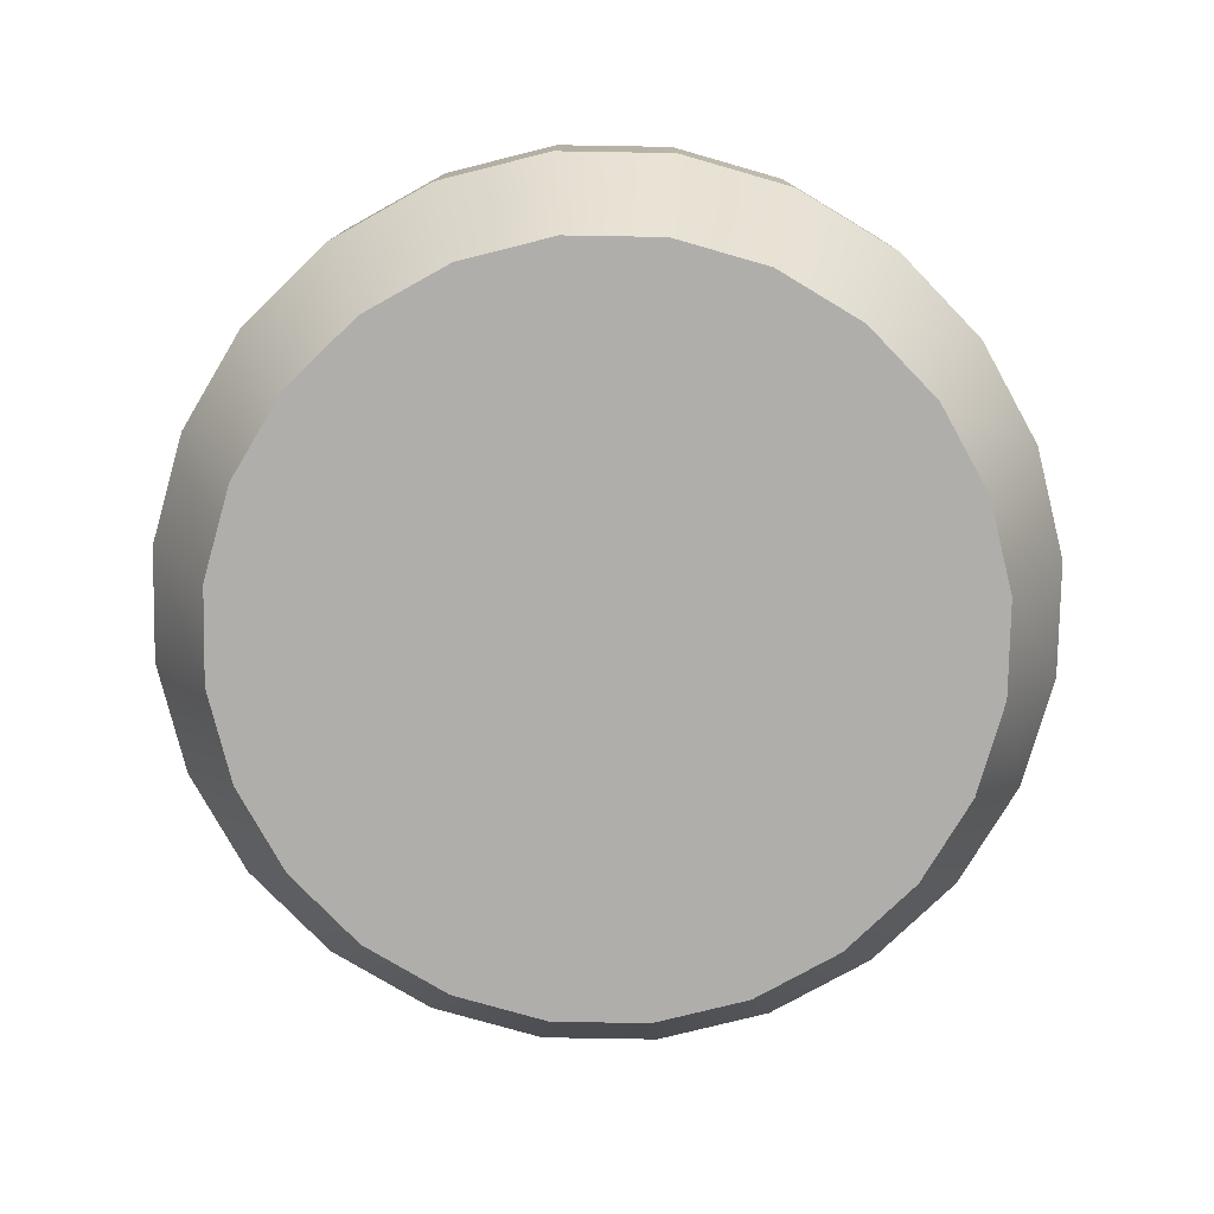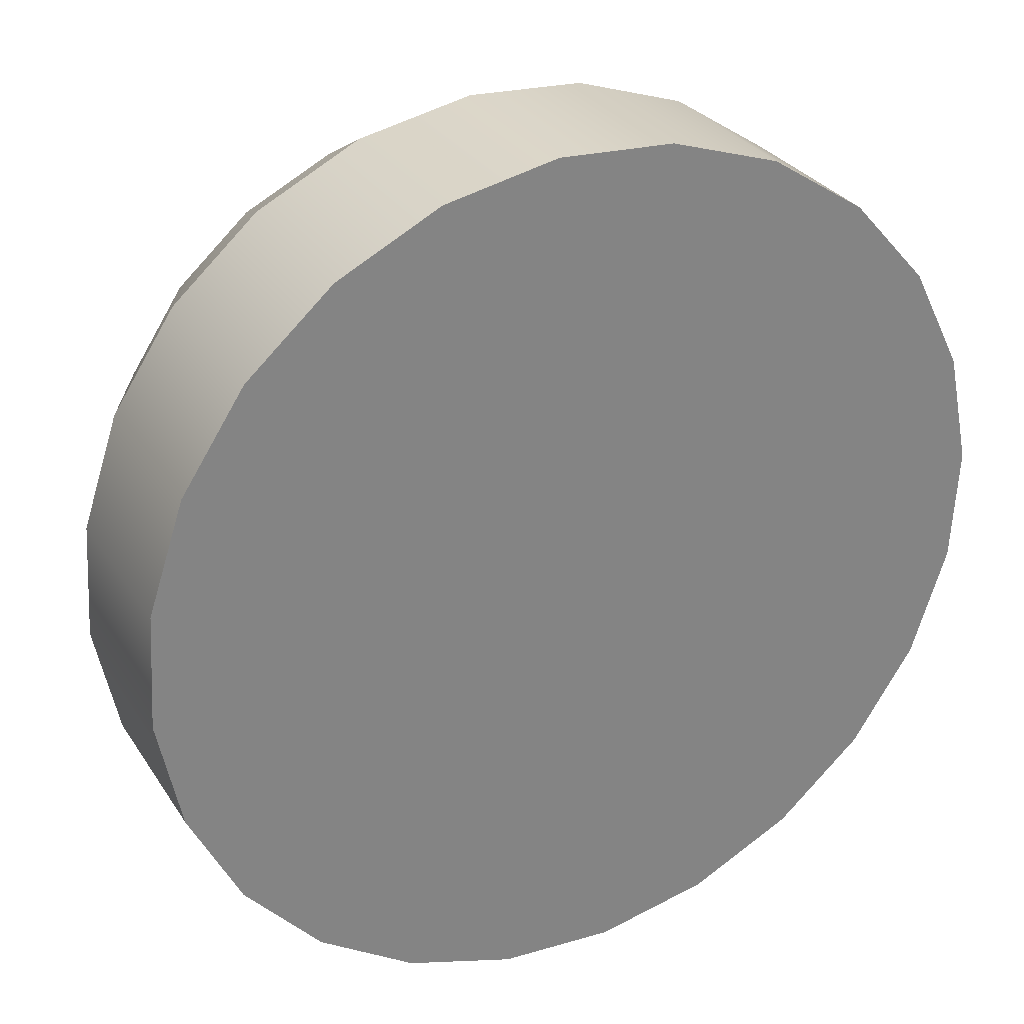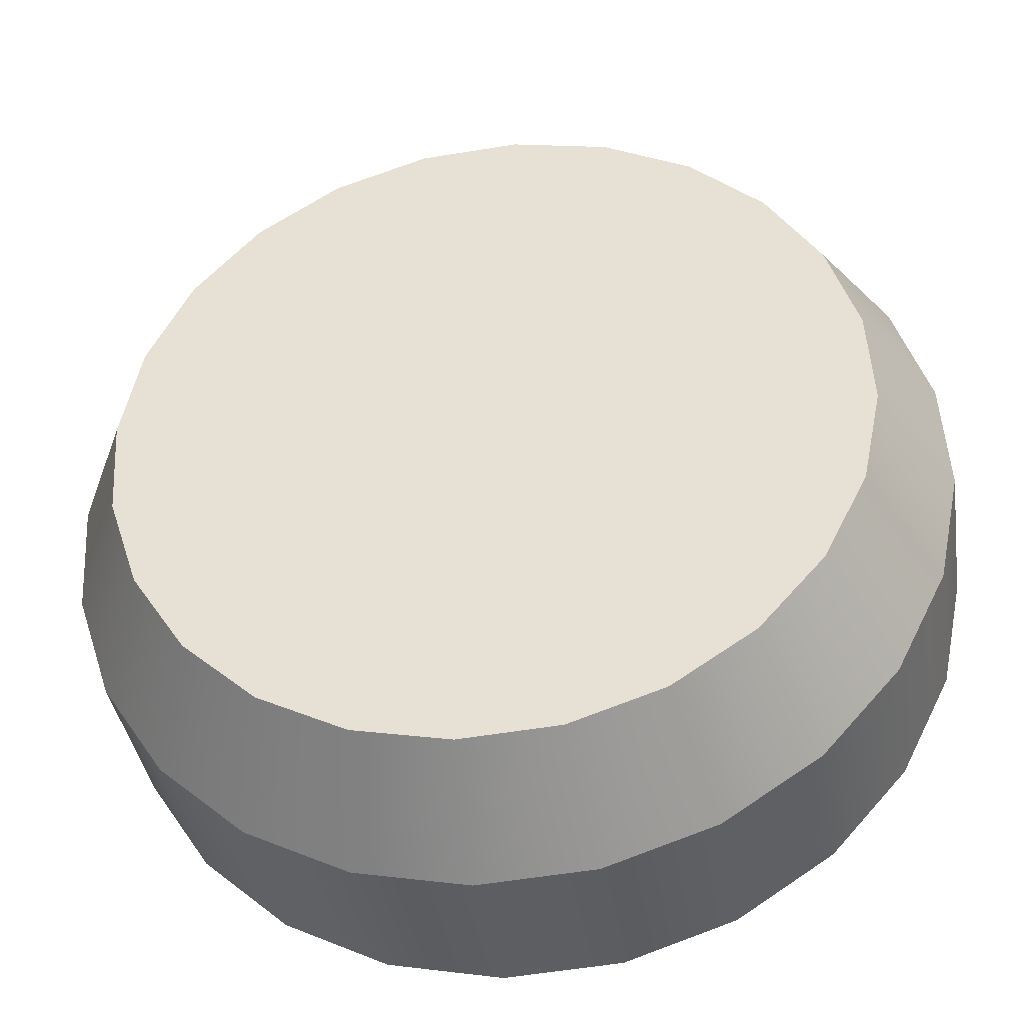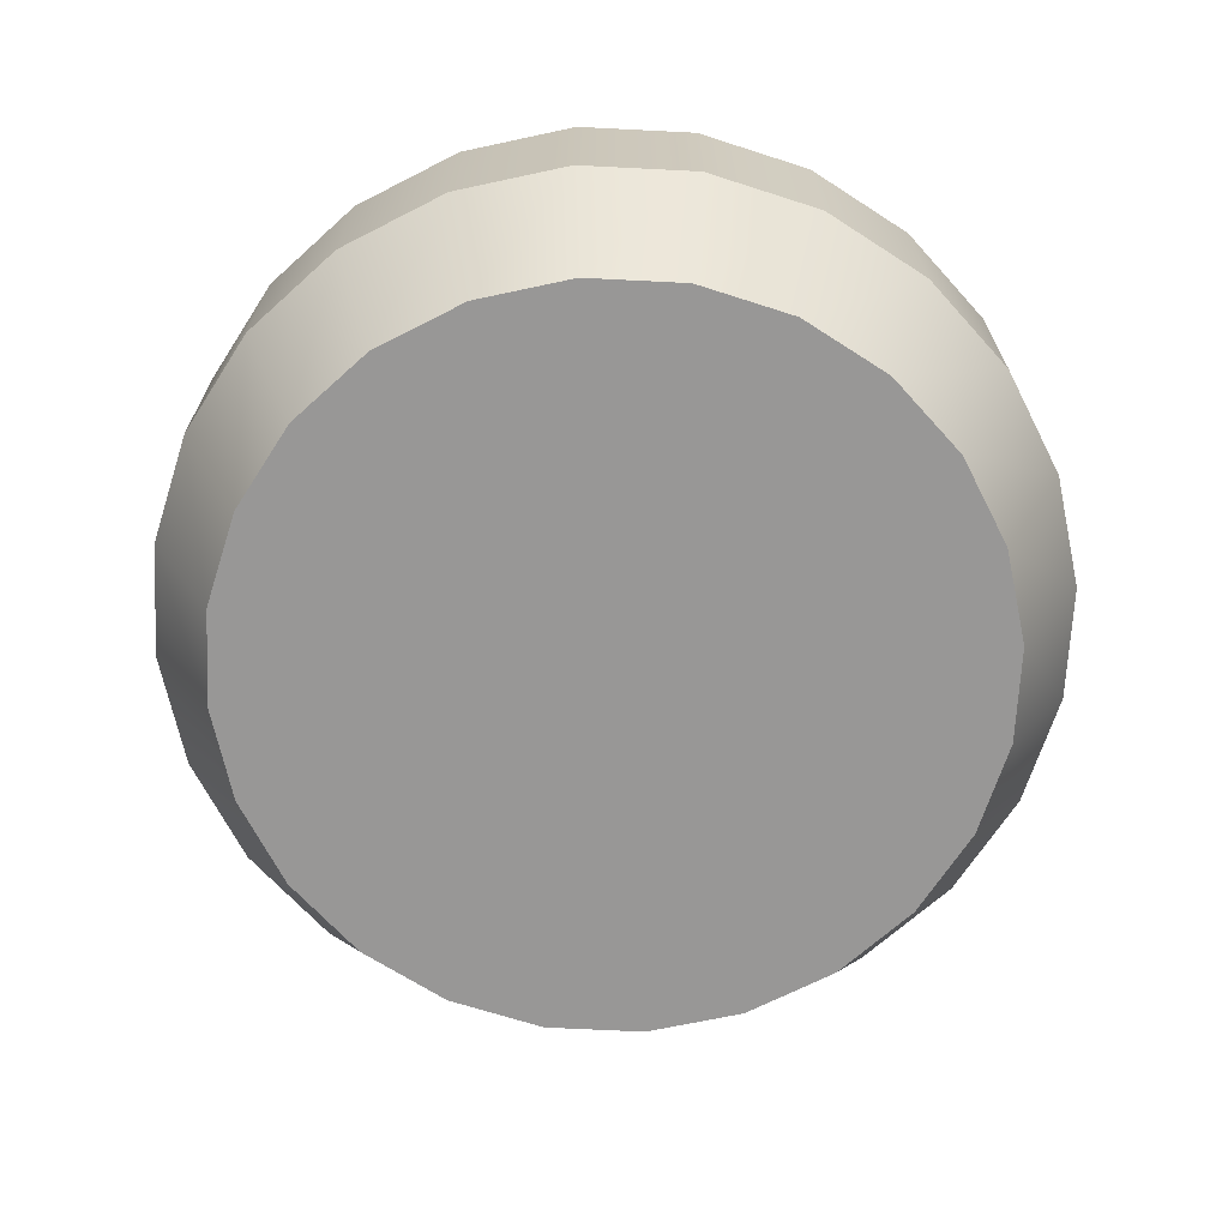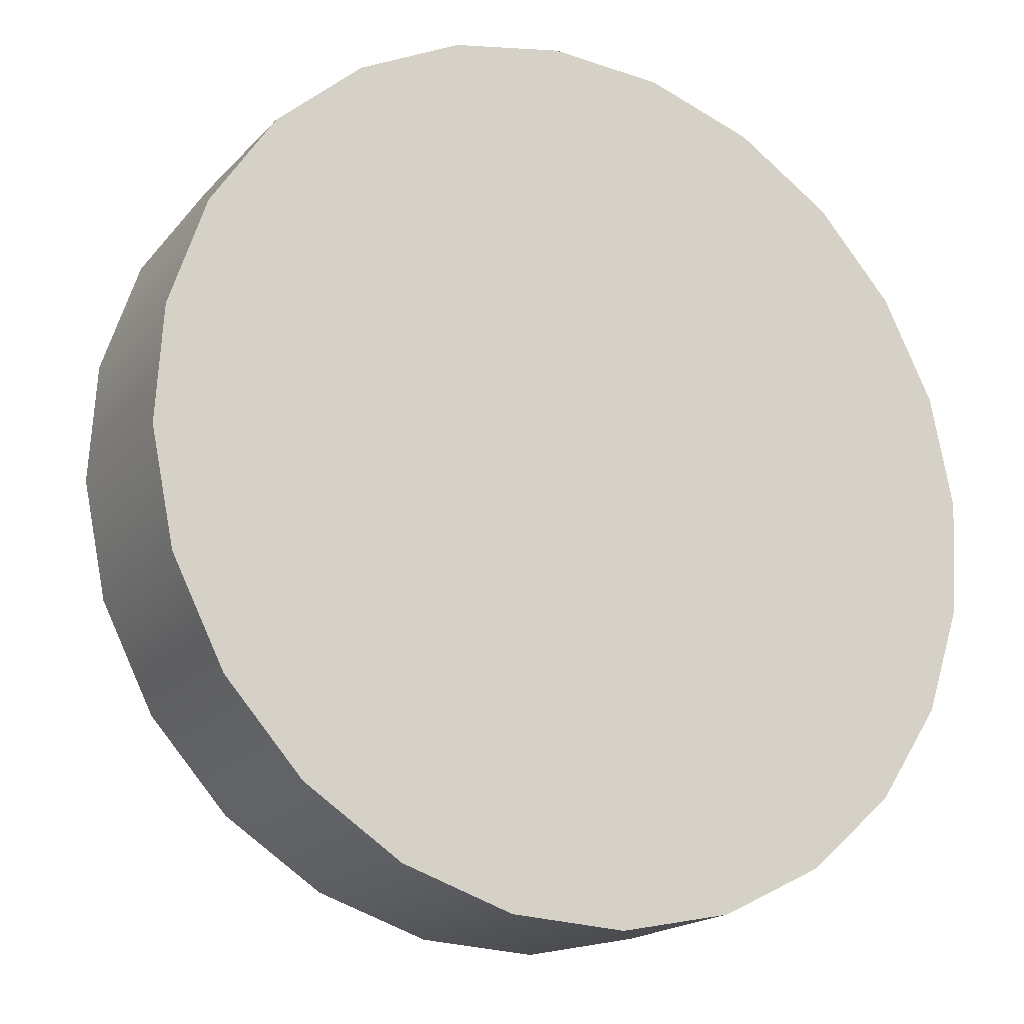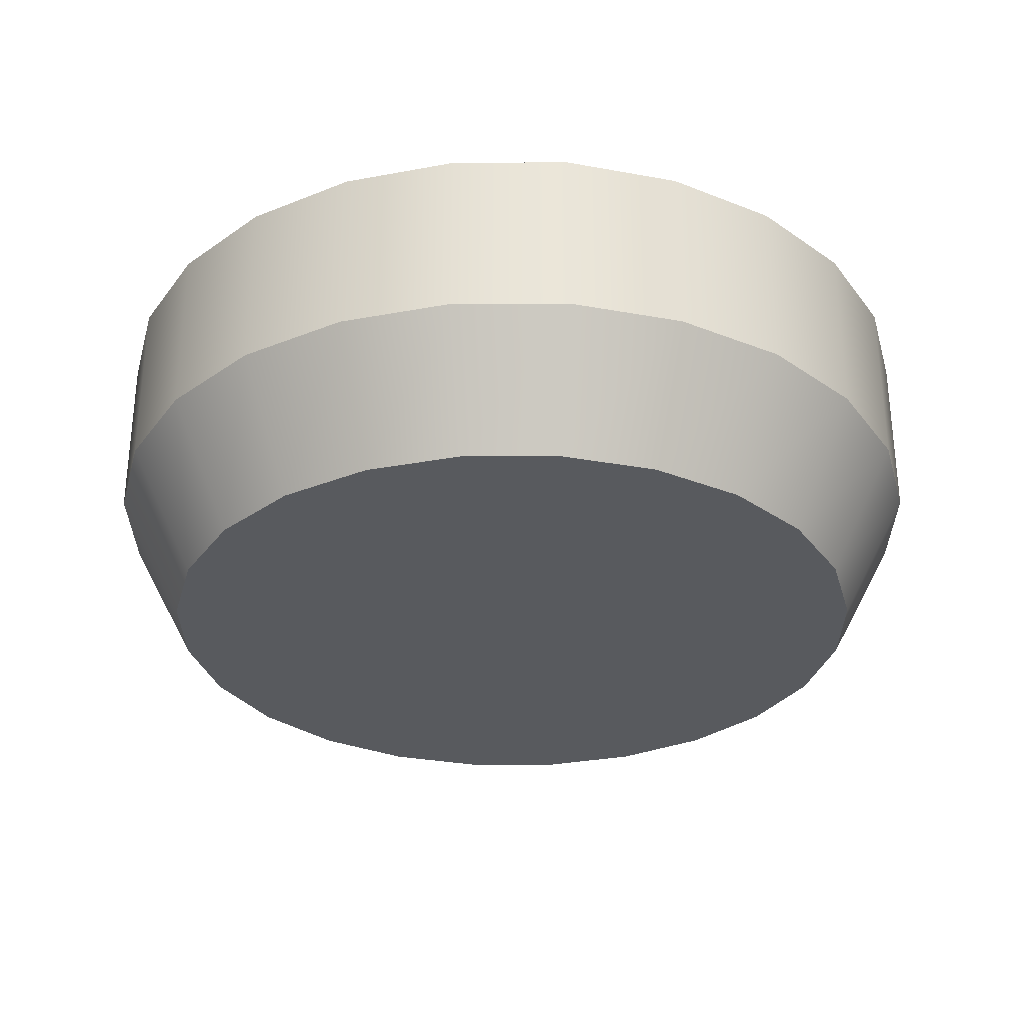
<metadata>
{"format":"obj","ext":"obj","renderer":"f3d","projection":"perspective","resolution":1024,"background":"white","views":[{"elev":-77.9,"azim":160.7,"up":"+Z"},{"elev":29.6,"azim":-26.9,"up":"+Y"},{"elev":-38.5,"azim":-171.2,"up":"+Y"},{"elev":-68.3,"azim":-66.2,"up":"+Z"},{"elev":-18.2,"azim":-28.4,"up":"+Y"},{"elev":-30.5,"azim":-153.2,"up":"+Z"}]}
</metadata>
<code>
g grp14
v 849 23.08 -789.9
v 851.3 26.54 -789.9
v 852.6 30.47 -789.9
v 852.8 34.61 -789.9
v 852 38.67 -789.9
v 850.1 42.37 -789.9
v 847.4 45.47 -789.9
v 843.9 47.74 -789.9
v 840 49.05 -789.9
v 835.8 49.29 -789.9
v 831.8 48.45 -789.9
v 828.1 46.59 -789.9
v 825 43.84 -789.9
v 822.7 40.38 -789.9
v 821.4 36.44 -789.9
v 821.1 32.31 -789.9
v 822 28.25 -789.9
v 823.8 24.54 -789.9
v 826.6 21.45 -789.9
v 830.1 19.17 -789.9
v 834 17.87 -789.9
v 838.1 17.62 -789.9
v 842.2 18.46 -789.9
v 845.9 20.32 -789.9
v 851.3 26.54 -789.9
v 849 23.08 -789.9
v 849 23.08 -796.2
v 851.3 26.54 -796.2
v 849 23.08 -789.9
v 845.9 20.32 -789.9
v 845.9 20.32 -796.2
v 849 23.08 -796.2
v 845.9 20.32 -789.9
v 842.2 18.46 -789.9
v 842.2 18.46 -796.2
v 845.9 20.32 -796.2
v 842.2 18.46 -789.9
v 838.1 17.62 -789.9
v 838.1 17.62 -796.2
v 842.2 18.46 -796.2
v 838.1 17.62 -789.9
v 834 17.87 -789.9
v 834 17.87 -796.2
v 838.1 17.62 -796.2
v 834 17.87 -789.9
v 830.1 19.17 -789.9
v 830.1 19.17 -796.2
v 834 17.87 -796.2
v 830.1 19.17 -789.9
v 826.6 21.45 -789.9
v 826.6 21.45 -796.2
v 830.1 19.17 -796.2
v 826.6 21.45 -789.9
v 823.8 24.54 -789.9
v 823.8 24.54 -796.2
v 826.6 21.45 -796.2
v 823.8 24.54 -789.9
v 822 28.25 -789.9
v 822 28.25 -796.2
v 823.8 24.54 -796.2
v 822 28.25 -789.9
v 821.1 32.31 -789.9
v 821.1 32.31 -796.2
v 822 28.25 -796.2
v 821.1 32.31 -789.9
v 821.4 36.44 -789.9
v 821.4 36.44 -796.2
v 821.1 32.31 -796.2
v 821.4 36.44 -789.9
v 822.7 40.38 -789.9
v 822.7 40.38 -796.2
v 821.4 36.44 -796.2
v 822.7 40.38 -789.9
v 825 43.84 -789.9
v 825 43.84 -796.2
v 822.7 40.38 -796.2
v 825 43.84 -789.9
v 828.1 46.59 -789.9
v 828.1 46.59 -796.2
v 825 43.84 -796.2
v 828.1 46.59 -789.9
v 831.8 48.45 -789.9
v 831.8 48.45 -796.2
v 828.1 46.59 -796.2
v 831.8 48.45 -789.9
v 835.8 49.29 -789.9
v 835.8 49.29 -796.2
v 831.8 48.45 -796.2
v 835.8 49.29 -789.9
v 840 49.05 -789.9
v 840 49.05 -796.2
v 835.8 49.29 -796.2
v 840 49.05 -789.9
v 843.9 47.74 -789.9
v 843.9 47.74 -796.2
v 840 49.05 -796.2
v 843.9 47.74 -789.9
v 847.4 45.47 -789.9
v 847.4 45.47 -796.2
v 843.9 47.74 -796.2
v 847.4 45.47 -789.9
v 850.1 42.37 -789.9
v 850.1 42.37 -796.2
v 847.4 45.47 -796.2
v 850.1 42.37 -789.9
v 852 38.67 -789.9
v 852 38.67 -796.2
v 850.1 42.37 -796.2
v 852 38.67 -789.9
v 852.8 34.61 -789.9
v 852.8 34.61 -796.2
v 852 38.67 -796.2
v 852.8 34.61 -789.9
v 852.6 30.47 -789.9
v 852.6 30.47 -796.2
v 852.8 34.61 -796.2
v 852.6 30.47 -789.9
v 851.3 26.54 -789.9
v 851.3 26.54 -796.2
v 852.6 30.47 -796.2
v 852.6 30.47 -796.2
v 851.3 26.54 -796.2
v 849 27.63 -801
v 850.1 30.94 -801
v 851.3 26.54 -796.2
v 849 23.08 -796.2
v 847.1 24.71 -801
v 849 27.63 -801
v 849 23.08 -796.2
v 845.9 20.32 -796.2
v 844.5 22.39 -801
v 847.1 24.71 -801
v 845.9 20.32 -796.2
v 842.2 18.46 -796.2
v 841.4 20.82 -801
v 844.5 22.39 -801
v 842.2 18.46 -796.2
v 838.1 17.62 -796.2
v 837.9 20.11 -801
v 841.4 20.82 -801
v 838.1 17.62 -796.2
v 834 17.87 -796.2
v 834.5 20.32 -801
v 837.9 20.11 -801
v 834 17.87 -796.2
v 830.1 19.17 -796.2
v 831.1 21.42 -801
v 834.5 20.32 -801
v 830.1 19.17 -796.2
v 826.6 21.45 -796.2
v 828.2 23.34 -801
v 831.1 21.42 -801
v 826.6 21.45 -796.2
v 823.8 24.54 -796.2
v 825.9 25.94 -801
v 828.2 23.34 -801
v 823.8 24.54 -796.2
v 822 28.25 -796.2
v 824.3 29.07 -801
v 825.9 25.94 -801
v 822 28.25 -796.2
v 821.1 32.31 -796.2
v 823.6 32.49 -801
v 824.3 29.07 -801
v 821.1 32.31 -796.2
v 821.4 36.44 -796.2
v 823.8 35.97 -801
v 823.6 32.49 -801
v 821.4 36.44 -796.2
v 822.7 40.38 -796.2
v 824.9 39.29 -801
v 823.8 35.97 -801
v 822.7 40.38 -796.2
v 825 43.84 -796.2
v 826.9 42.21 -801
v 824.9 39.29 -801
v 825 43.84 -796.2
v 828.1 46.59 -796.2
v 829.5 44.53 -801
v 826.9 42.21 -801
v 828.1 46.59 -796.2
v 831.8 48.45 -796.2
v 832.6 46.09 -801
v 829.5 44.53 -801
v 831.8 48.45 -796.2
v 835.8 49.29 -796.2
v 836 46.8 -801
v 832.6 46.09 -801
v 835.8 49.29 -796.2
v 840 49.05 -796.2
v 839.5 46.6 -801
v 836 46.8 -801
v 840 49.05 -796.2
v 843.9 47.74 -796.2
v 842.8 45.5 -801
v 839.5 46.6 -801
v 843.9 47.74 -796.2
v 847.4 45.47 -796.2
v 845.7 43.58 -801
v 842.8 45.5 -801
v 847.4 45.47 -796.2
v 850.1 42.37 -796.2
v 848 40.97 -801
v 845.7 43.58 -801
v 850.1 42.37 -796.2
v 852 38.67 -796.2
v 849.6 37.85 -801
v 848 40.97 -801
v 852 38.67 -796.2
v 852.8 34.61 -796.2
v 850.3 34.43 -801
v 849.6 37.85 -801
v 852.8 34.61 -796.2
v 852.6 30.47 -796.2
v 850.1 30.94 -801
v 850.3 34.43 -801
v 849 27.63 -801
v 847.1 24.71 -801
v 844.5 22.39 -801
v 841.4 20.82 -801
v 837.9 20.11 -801
v 834.5 20.32 -801
v 831.1 21.42 -801
v 828.2 23.34 -801
v 825.9 25.94 -801
v 824.3 29.07 -801
v 823.6 32.49 -801
v 823.8 35.97 -801
v 824.9 39.29 -801
v 826.9 42.21 -801
v 829.5 44.53 -801
v 832.6 46.09 -801
v 836 46.8 -801
v 839.5 46.6 -801
v 842.8 45.5 -801
v 845.7 43.58 -801
v 848 40.97 -801
v 849.6 37.85 -801
v 850.3 34.43 -801
v 850.1 30.94 -801
f 1 2 3
f 1 3 4
f 1 4 5
f 1 5 6
f 1 6 7
f 1 7 8
f 1 8 9
f 1 9 10
f 1 10 11
f 1 11 12
f 1 12 13
f 1 13 14
f 1 14 15
f 1 15 16
f 1 16 17
f 1 17 18
f 1 18 19
f 1 19 20
f 1 20 21
f 1 21 22
f 1 22 23
f 1 23 24
f 25 26 27
f 25 27 28
f 29 30 31
f 29 31 32
f 33 34 35
f 33 35 36
f 37 38 39
f 37 39 40
f 41 42 43
f 41 43 44
f 45 46 47
f 45 47 48
f 49 50 51
f 49 51 52
f 53 54 55
f 53 55 56
f 57 58 59
f 57 59 60
f 61 62 63
f 61 63 64
f 65 66 67
f 65 67 68
f 69 70 71
f 69 71 72
f 73 74 75
f 73 75 76
f 77 78 79
f 77 79 80
f 81 82 83
f 81 83 84
f 85 86 87
f 85 87 88
f 89 90 91
f 89 91 92
f 93 94 95
f 93 95 96
f 97 98 99
f 97 99 100
f 101 102 103
f 101 103 104
f 105 106 107
f 105 107 108
f 109 110 111
f 109 111 112
f 113 114 115
f 113 115 116
f 117 118 119
f 117 119 120
f 121 122 123
f 121 123 124
f 125 126 127
f 125 127 128
f 129 130 131
f 129 131 132
f 133 134 135
f 133 135 136
f 137 138 139
f 137 139 140
f 141 142 143
f 141 143 144
f 145 146 147
f 145 147 148
f 149 150 151
f 149 151 152
f 153 154 155
f 153 155 156
f 157 158 159
f 157 159 160
f 161 162 163
f 161 163 164
f 165 166 167
f 165 167 168
f 169 170 171
f 169 171 172
f 173 174 175
f 173 175 176
f 177 178 179
f 177 179 180
f 181 182 183
f 181 183 184
f 185 186 187
f 185 187 188
f 189 190 191
f 189 191 192
f 193 194 195
f 193 195 196
f 197 198 199
f 197 199 200
f 201 202 203
f 201 203 204
f 205 206 207
f 205 207 208
f 209 210 211
f 209 211 212
f 213 214 215
f 213 215 216
f 217 218 219
f 217 219 220
f 217 220 221
f 217 221 222
f 217 222 223
f 217 223 224
f 217 224 225
f 217 225 226
f 217 226 227
f 217 227 228
f 217 228 229
f 217 229 230
f 217 230 231
f 217 231 232
f 217 232 233
f 217 233 234
f 217 234 235
f 217 235 236
f 217 236 237
f 217 237 238
f 217 238 239
f 217 239 240

</code>
